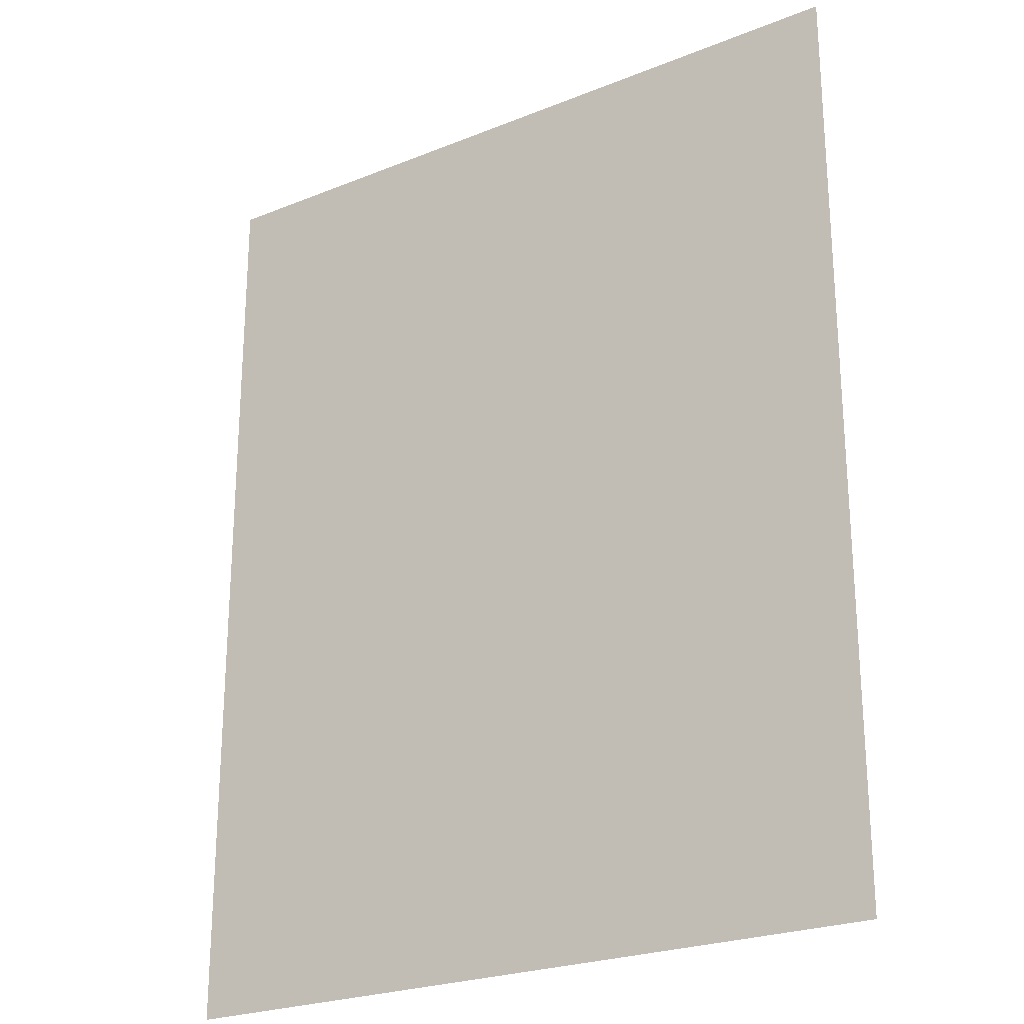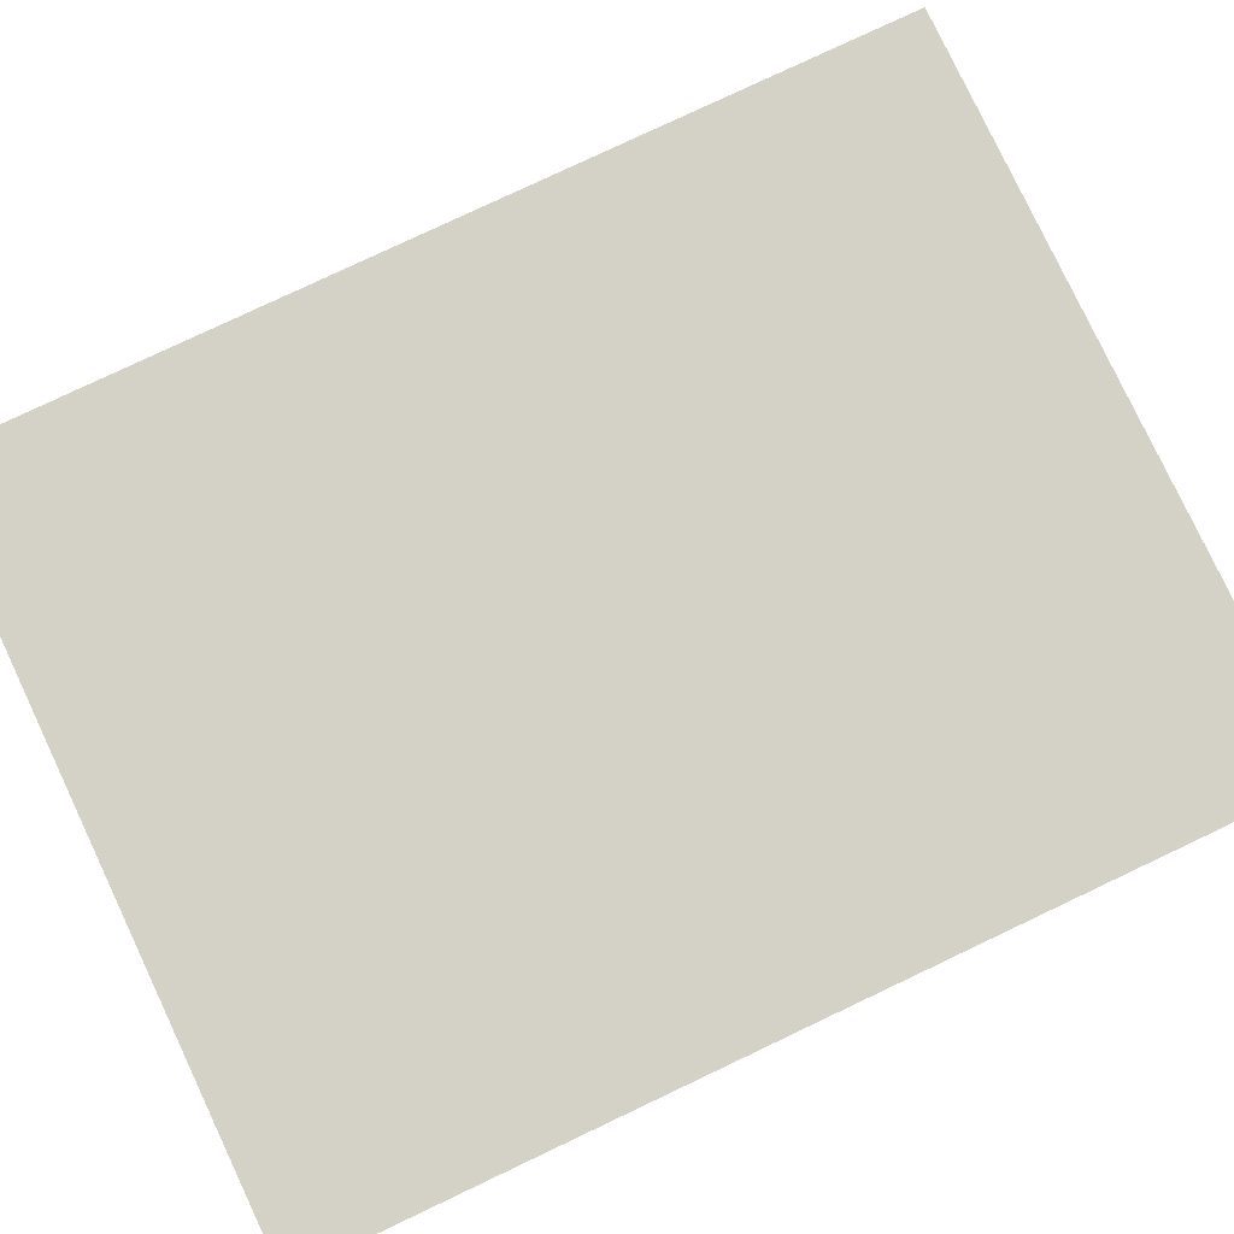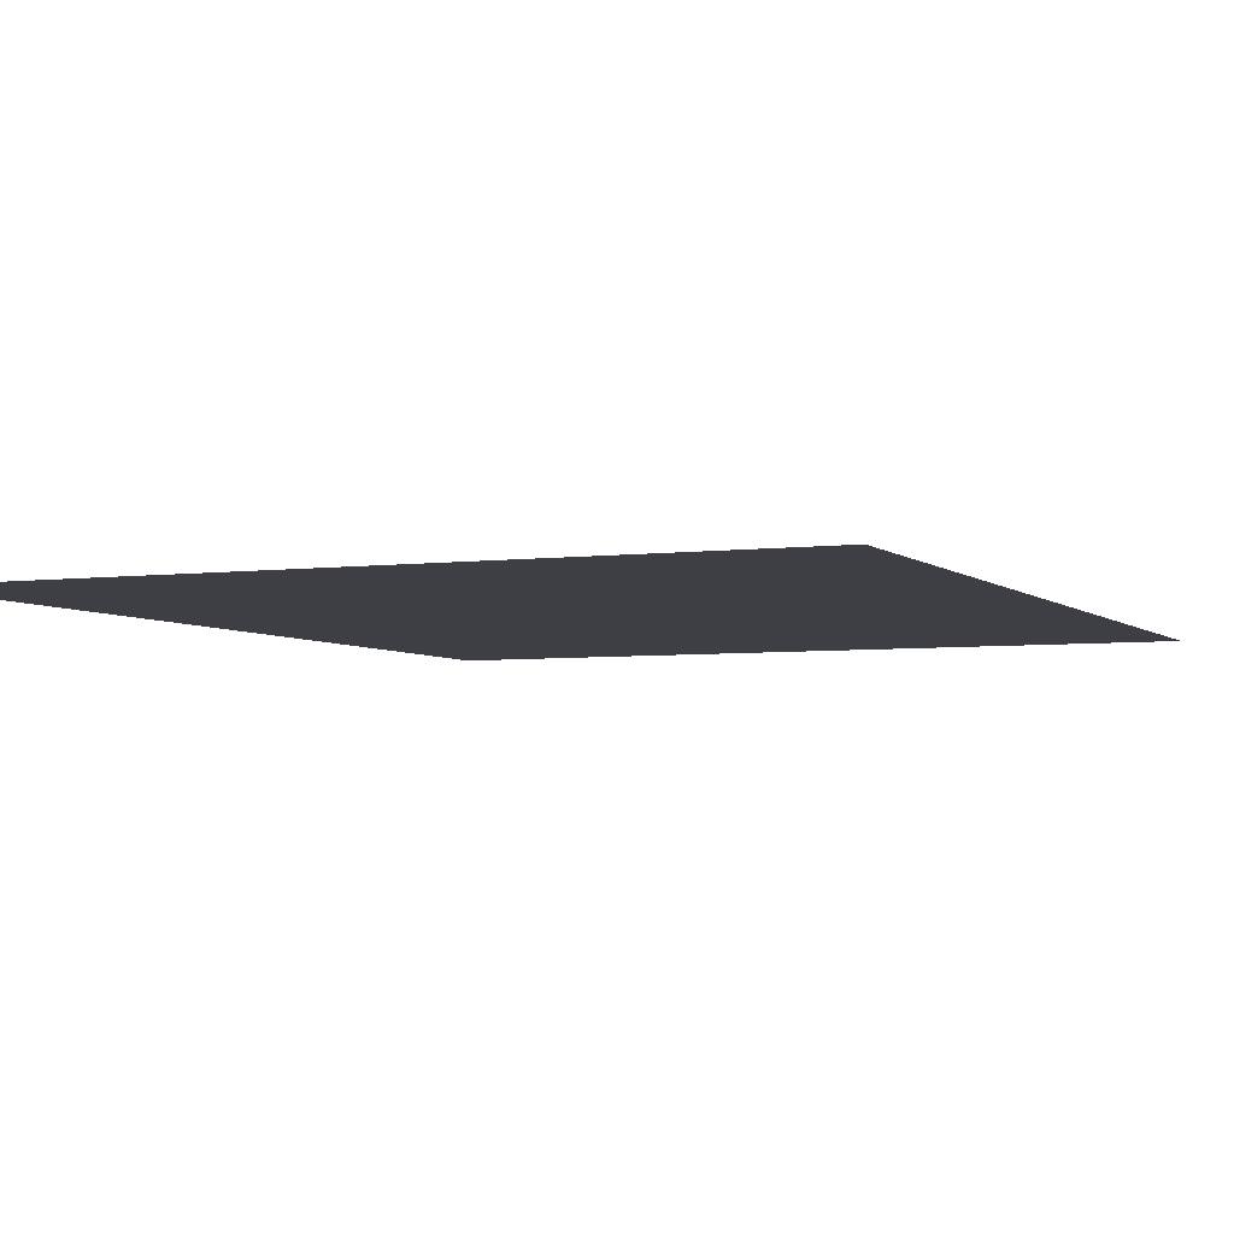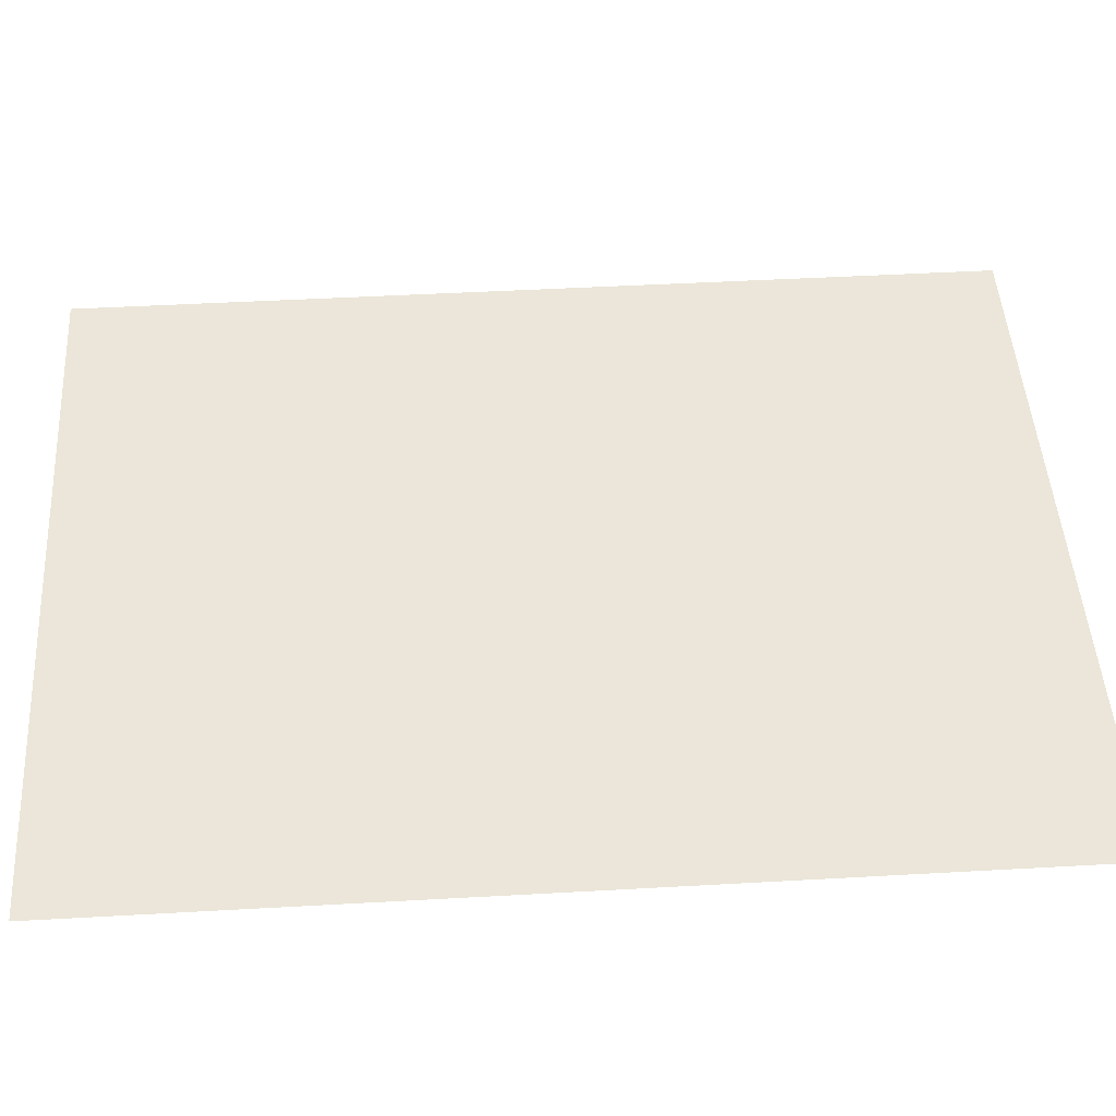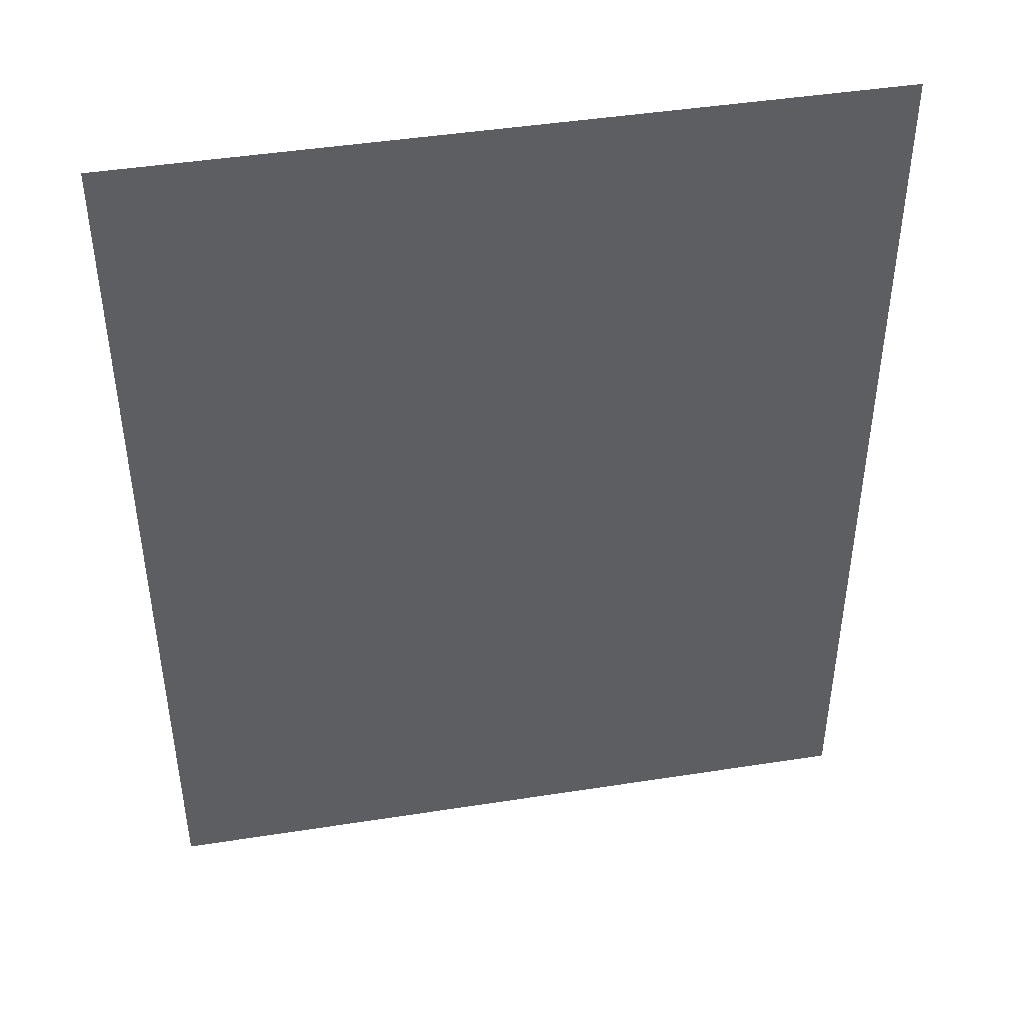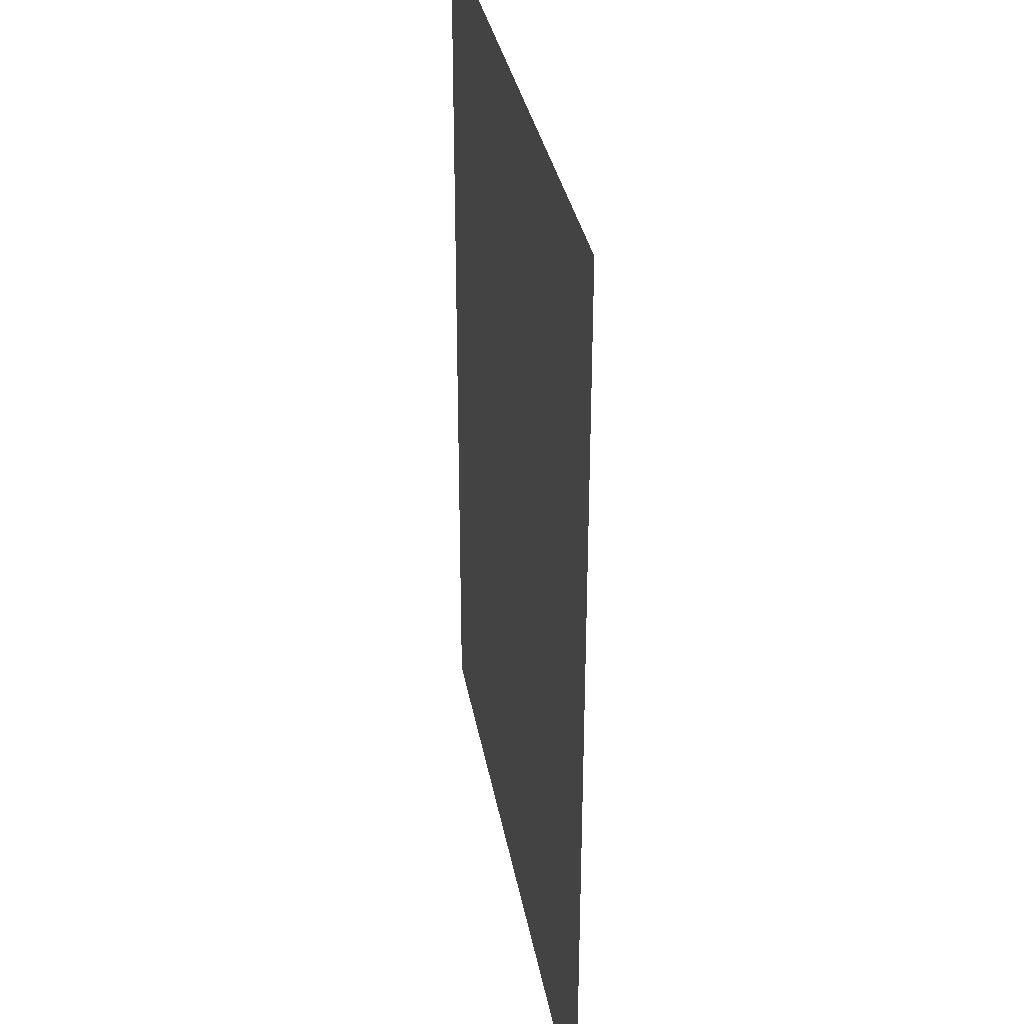
<metadata>
{"format":"obj","ext":"obj","renderer":"f3d","projection":"perspective","resolution":1024,"background":"white","views":[{"elev":-24.2,"azim":33.7,"up":"+Z"},{"elev":79.8,"azim":64.7,"up":"+Y"},{"elev":-4.5,"azim":-156.7,"up":"+Y"},{"elev":47.6,"azim":-93.6,"up":"+Y"},{"elev":44.8,"azim":169.7,"up":"+Z"},{"elev":32.9,"azim":-99.8,"up":"+Z"}]}
</metadata>
<code>
o mesh29/mesh29-geometry#mesh29-geometry
v 0.3372 -0.3905 0.5019
v -0.3132 -0.3905 -0.3223
v -0.3132 -0.3905 0.5019
v 0.3372 -0.3905 -0.3223
f 1 2 3
f 2 1 4
f 3 2 1
f 4 1 2

</code>
